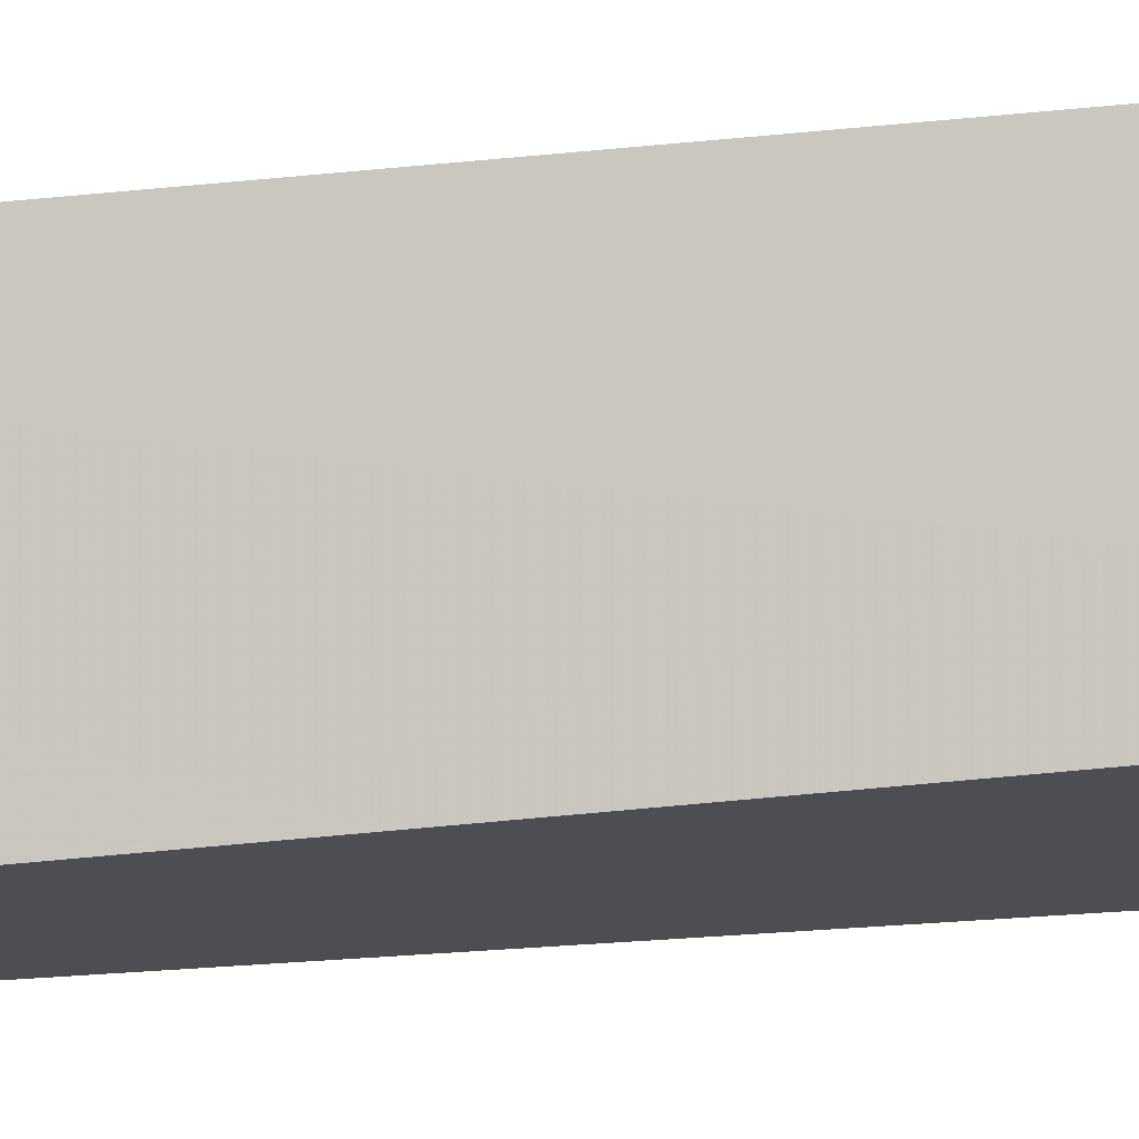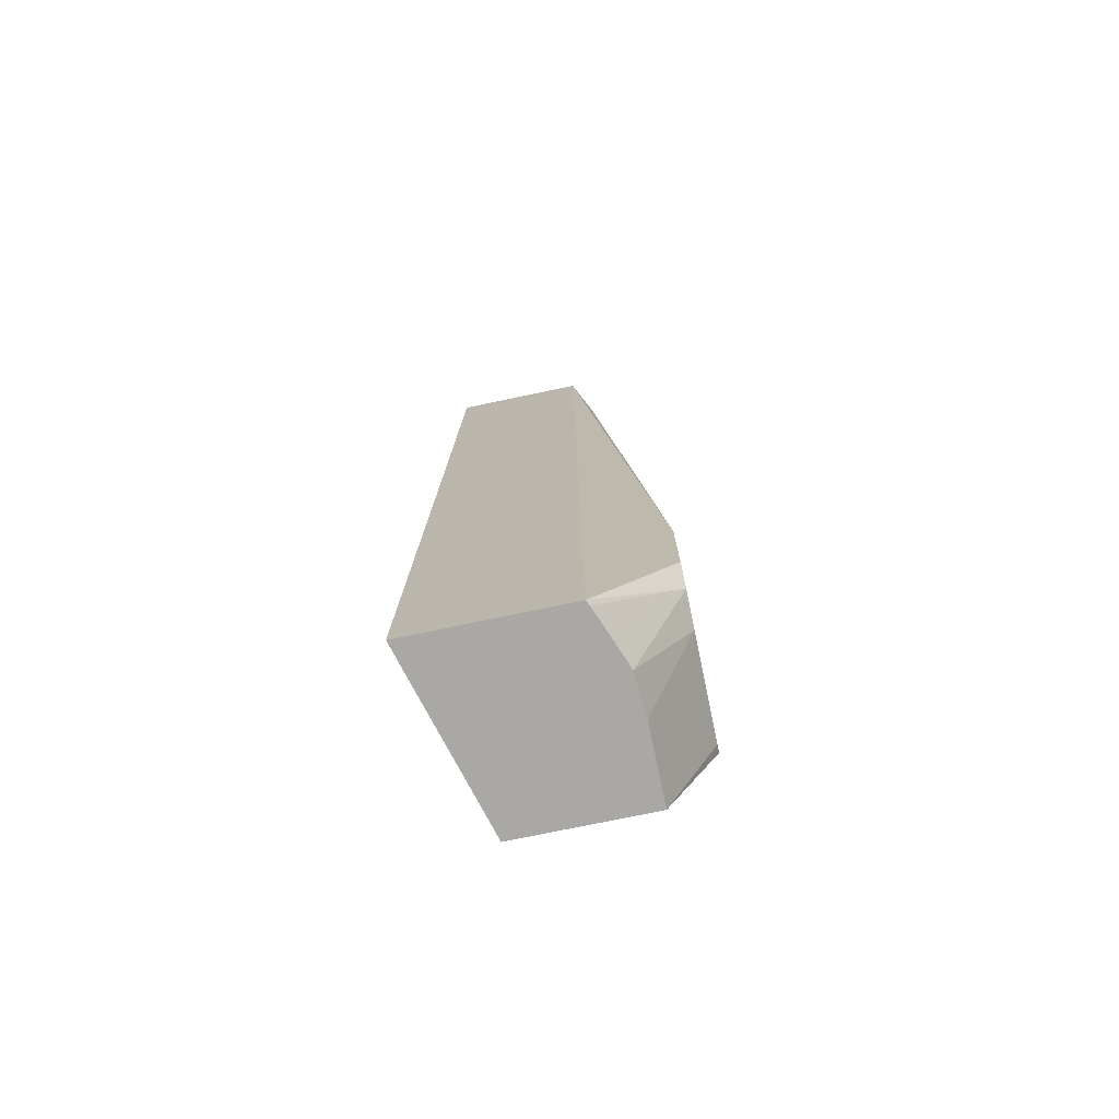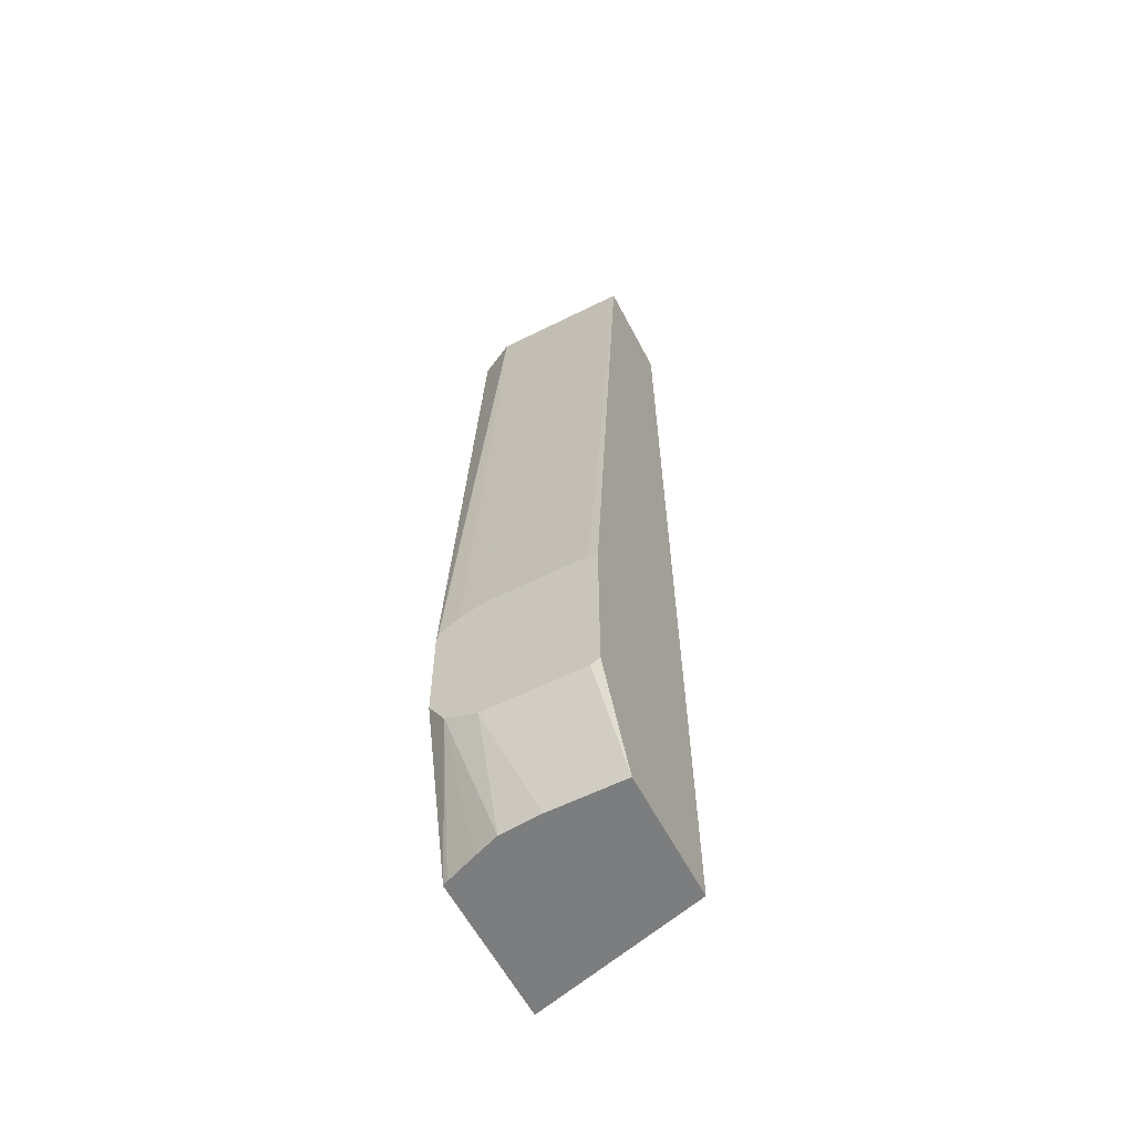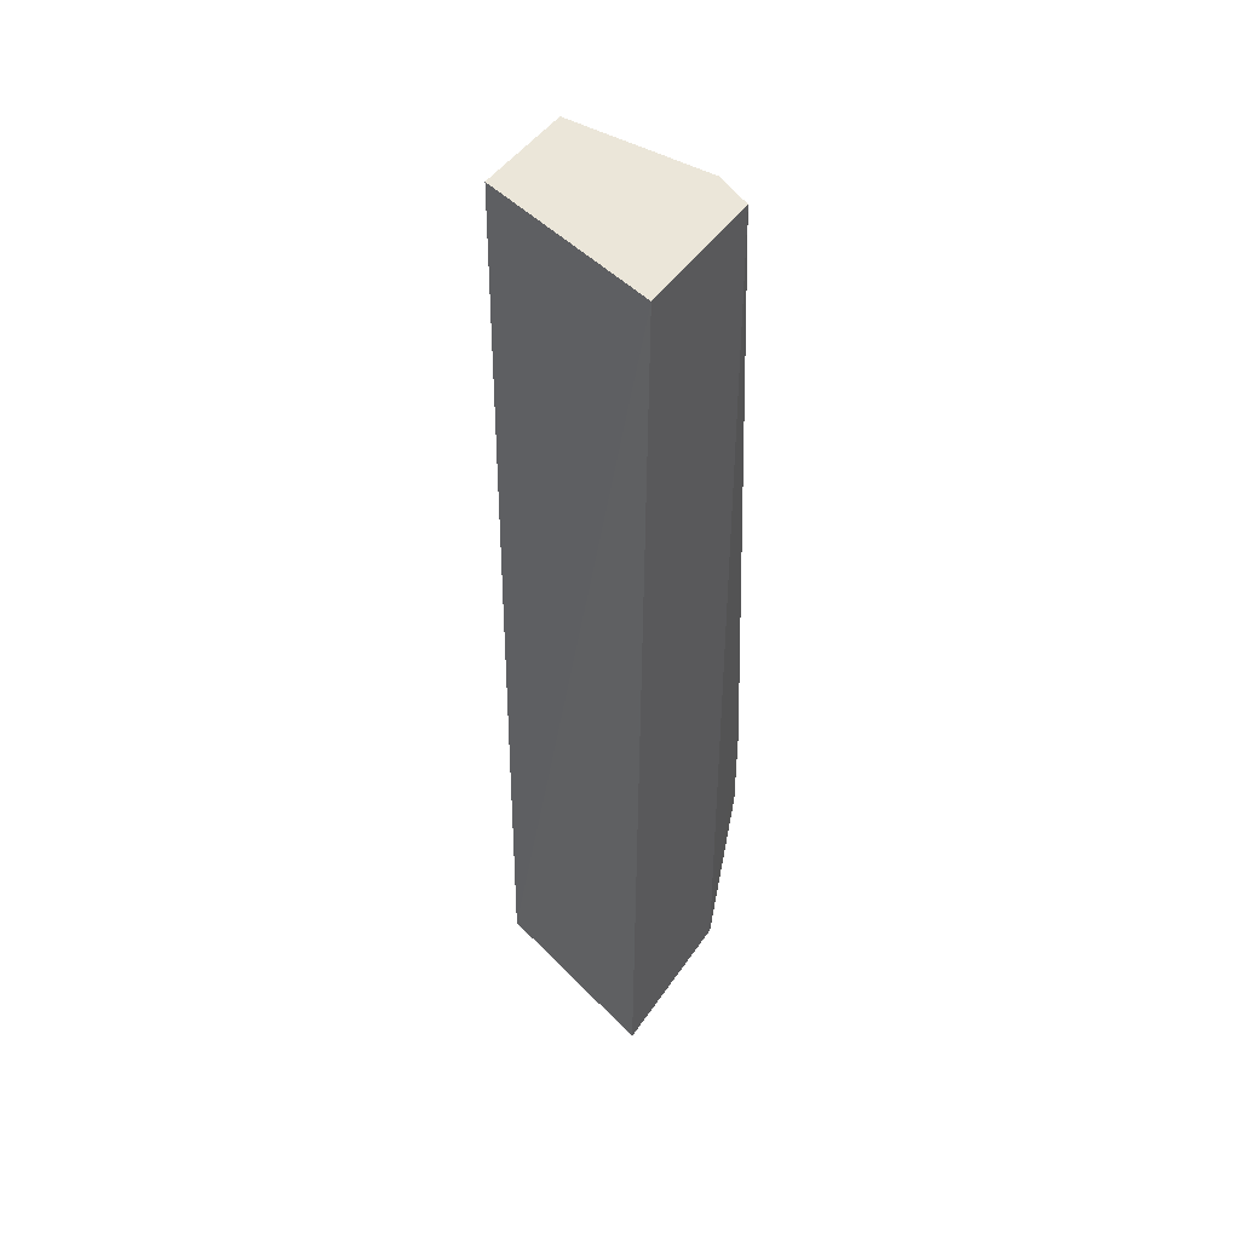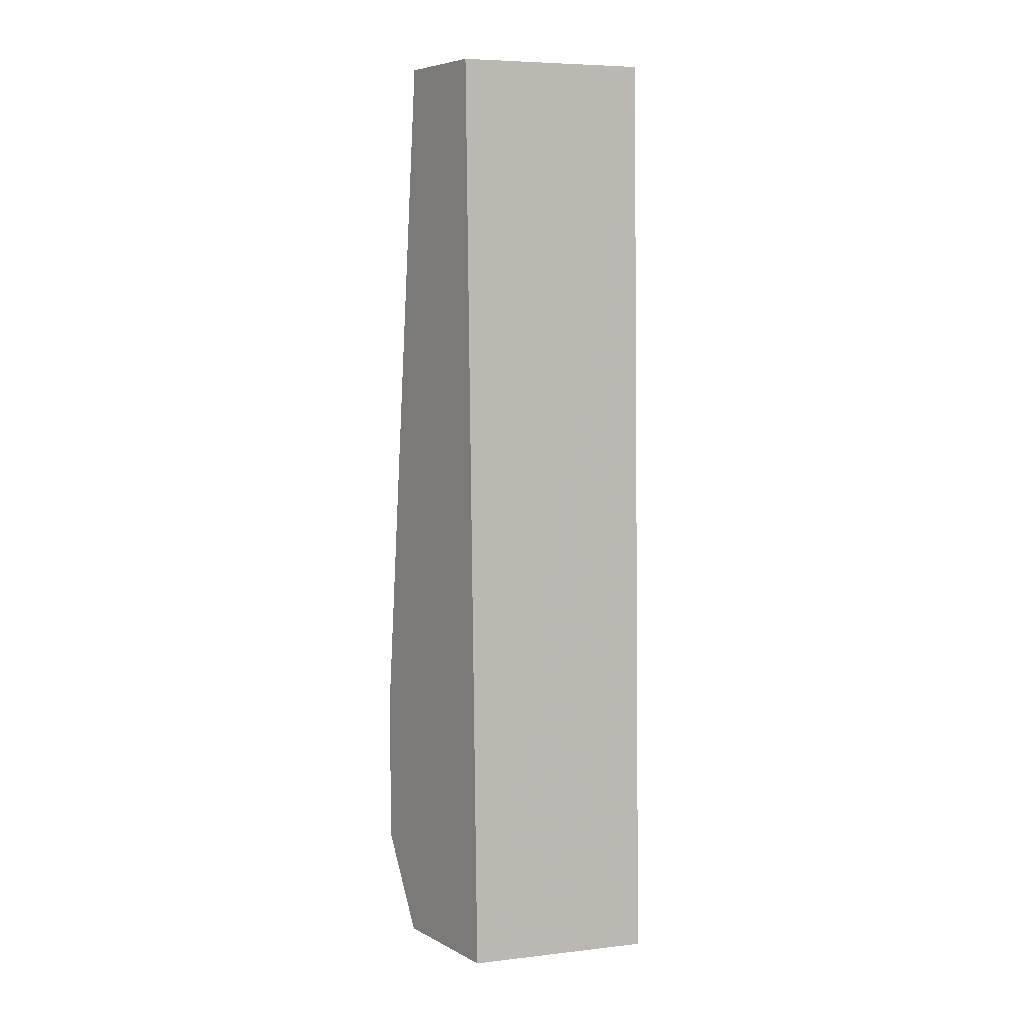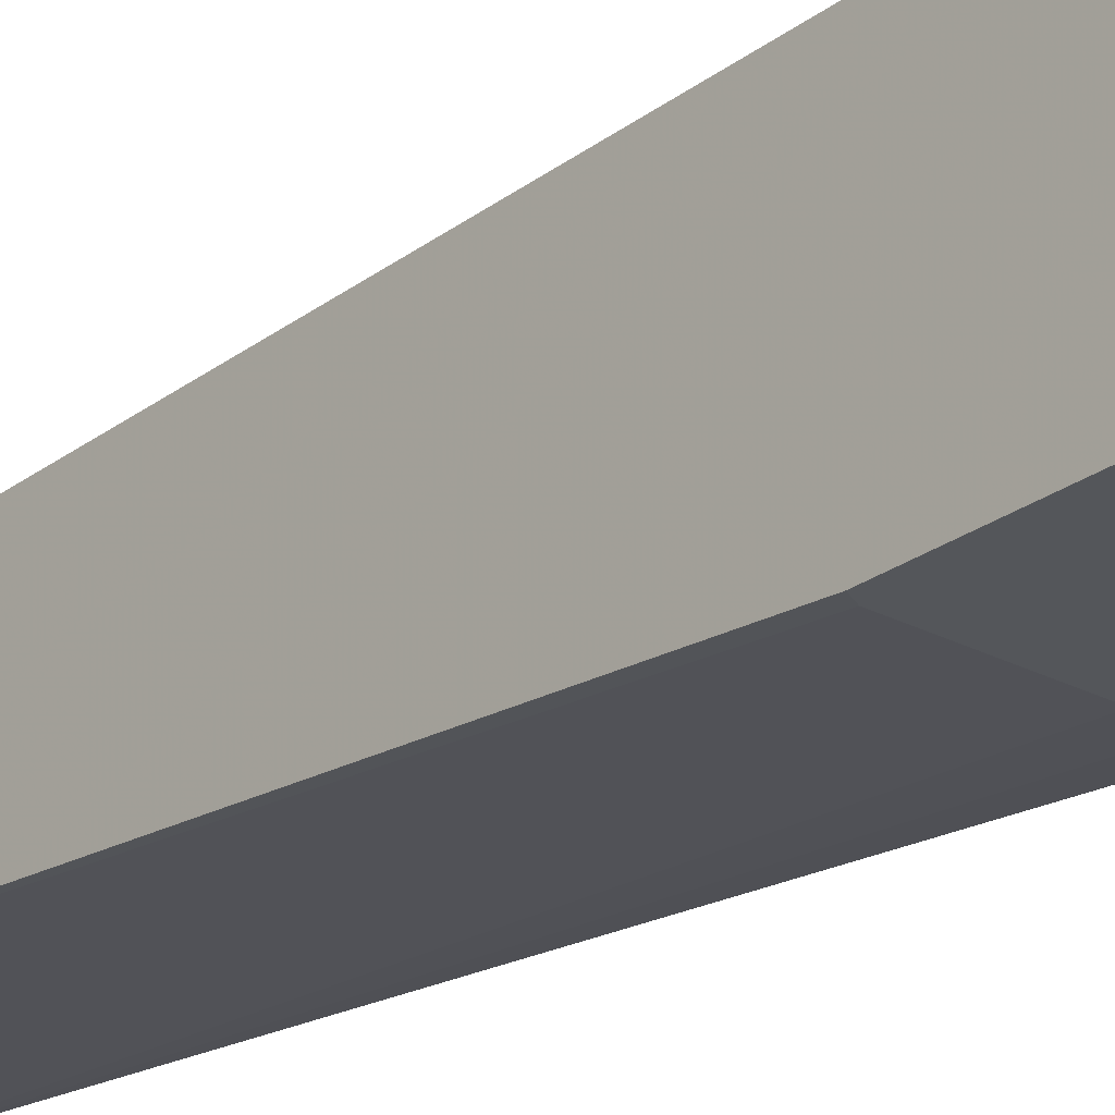
<metadata>
{"format":"obj","ext":"obj","renderer":"f3d","projection":"perspective","resolution":1024,"background":"white","views":[{"elev":72.7,"azim":-94.9,"up":"+Z"},{"elev":-75.0,"azim":101.8,"up":"+Y"},{"elev":-59.0,"azim":-152.7,"up":"+Y"},{"elev":47.6,"azim":32.8,"up":"+Y"},{"elev":6.3,"azim":-34.3,"up":"+Y"},{"elev":-25.3,"azim":-40.7,"up":"+Z"}]}
</metadata>
<code>
v 0.1891 -0.5533 -0.2474
v 0.02256 -0.5533 -0.2943
v 0.1891 -0.5533 -0.3909
v 0.1891 0.3301 -0.2634
v 0.02256 -0.5533 -0.4167
v 0.02256 0.3301 -0.3113
v 0.1844 -0.5533 -0.3933
v 0.1542 -0.4554 -0.4626
v 0.169 -0.4314 -0.4626
v 0.1891 -0.5532 -0.3909
v 0.1891 0.3301 -0.3879
v 0.0934 -0.5533 -0.4167
v 0.02256 -0.4626 -0.4626
v 0.02951 -0.4661 -0.4626
v 0.03114 -0.4669 -0.4626
v 0.02256 0.3301 -0.4047
v 0.1556 -0.5533 -0.4047
v 0.1245 -0.4669 -0.4626
v 0.1316 -0.5533 -0.4137
v 0.169 -0.338 -0.4626
v 0.184 0.3301 -0.3905
v 0.02256 -0.3156 -0.4626
v 0.1556 0.3301 -0.4047
v 0.03114 -0.3112 -0.4626
v 0.02375 -0.315 -0.4626
v 0.1672 -0.3308 -0.4626
v 0.1485 -0.3183 -0.4626
v 0.1245 -0.3112 -0.4626
f 8 20 9
f 8 15 14
f 8 14 13
f 8 13 22
f 8 22 25
f 8 25 24
f 8 24 28
f 8 28 27
f 8 27 26
f 8 26 20
f 8 17 19
f 23 26 27
f 10 20 11
f 11 20 21
f 12 18 19
f 16 23 28
f 16 28 24
f 16 24 25
f 16 25 22
f 20 26 23
f 20 23 21
f 23 27 28
f 7 17 8
f 8 19 18
f 5 18 12
f 8 18 15
f 5 14 15
f 1 2 5
f 1 5 12
f 1 12 19
f 1 19 17
f 1 17 7
f 1 7 3
f 5 15 18
f 1 10 11
f 1 11 4
f 1 4 2
f 2 4 6
f 2 6 16
f 1 3 10
f 2 22 13
f 2 13 5
f 3 7 8
f 3 8 9
f 3 9 20
f 3 20 10
f 4 11 21
f 4 21 23
f 4 23 16
f 4 16 6
f 5 13 14
f 2 16 22

</code>
